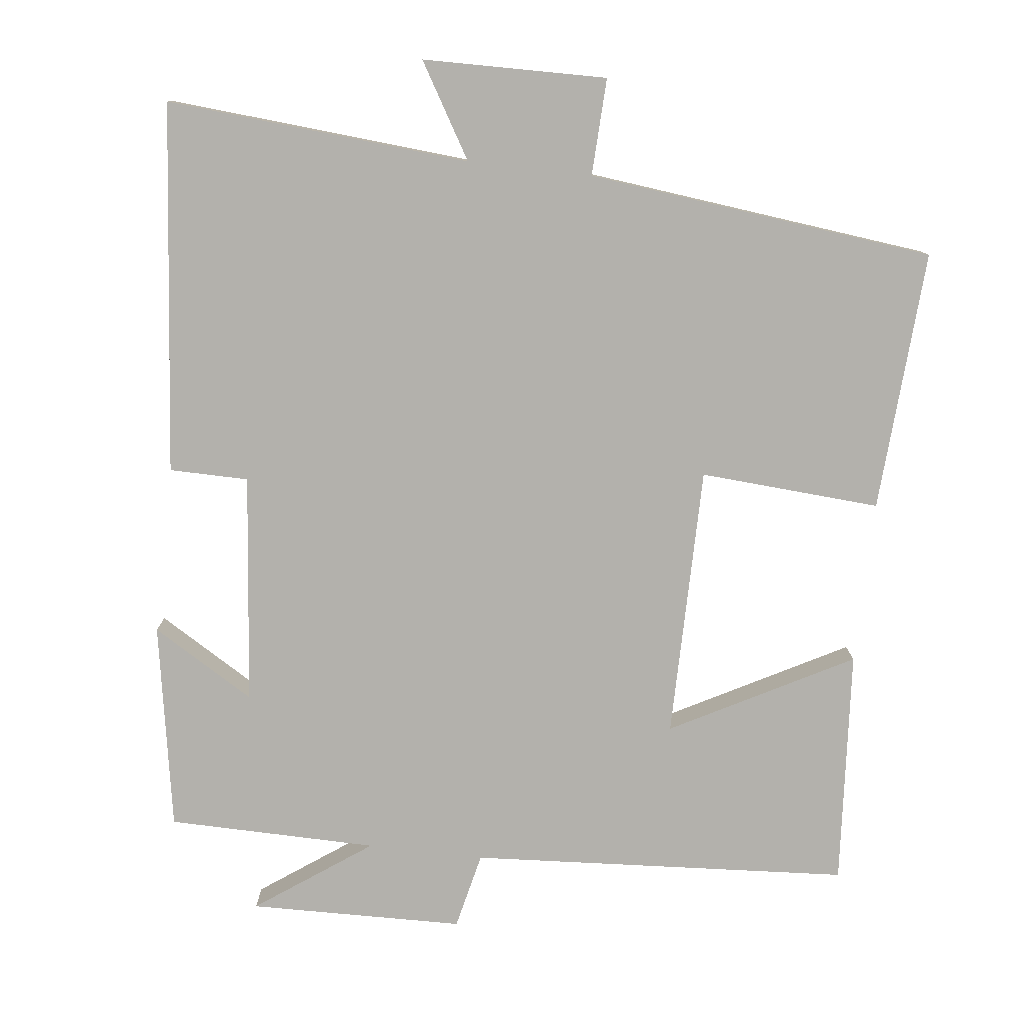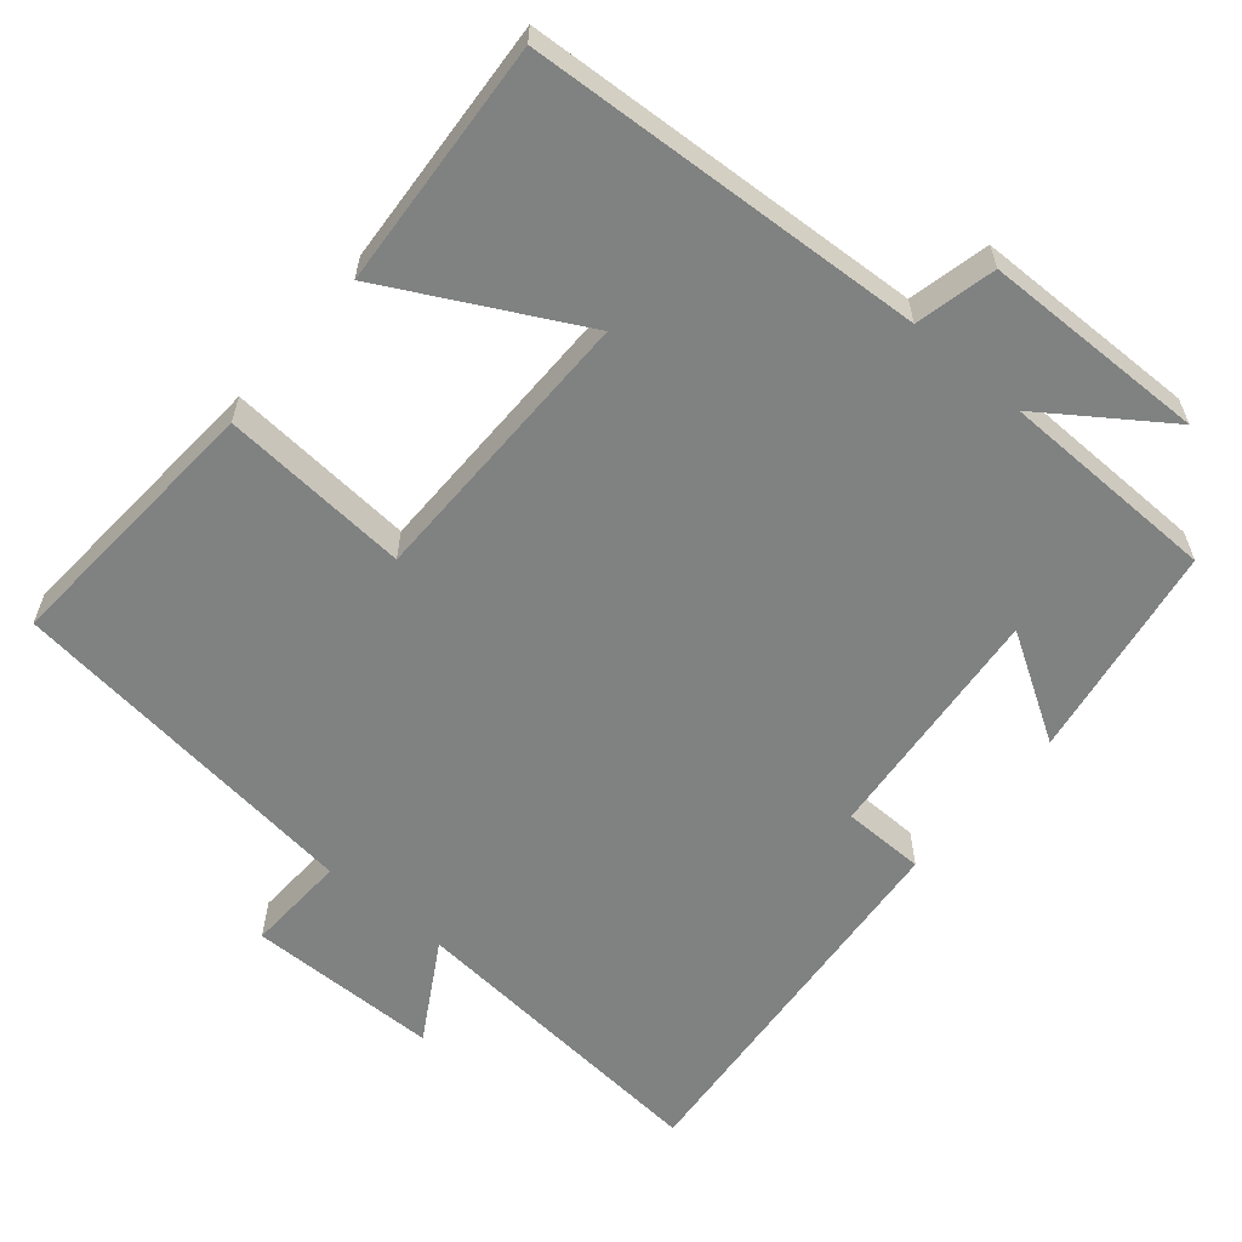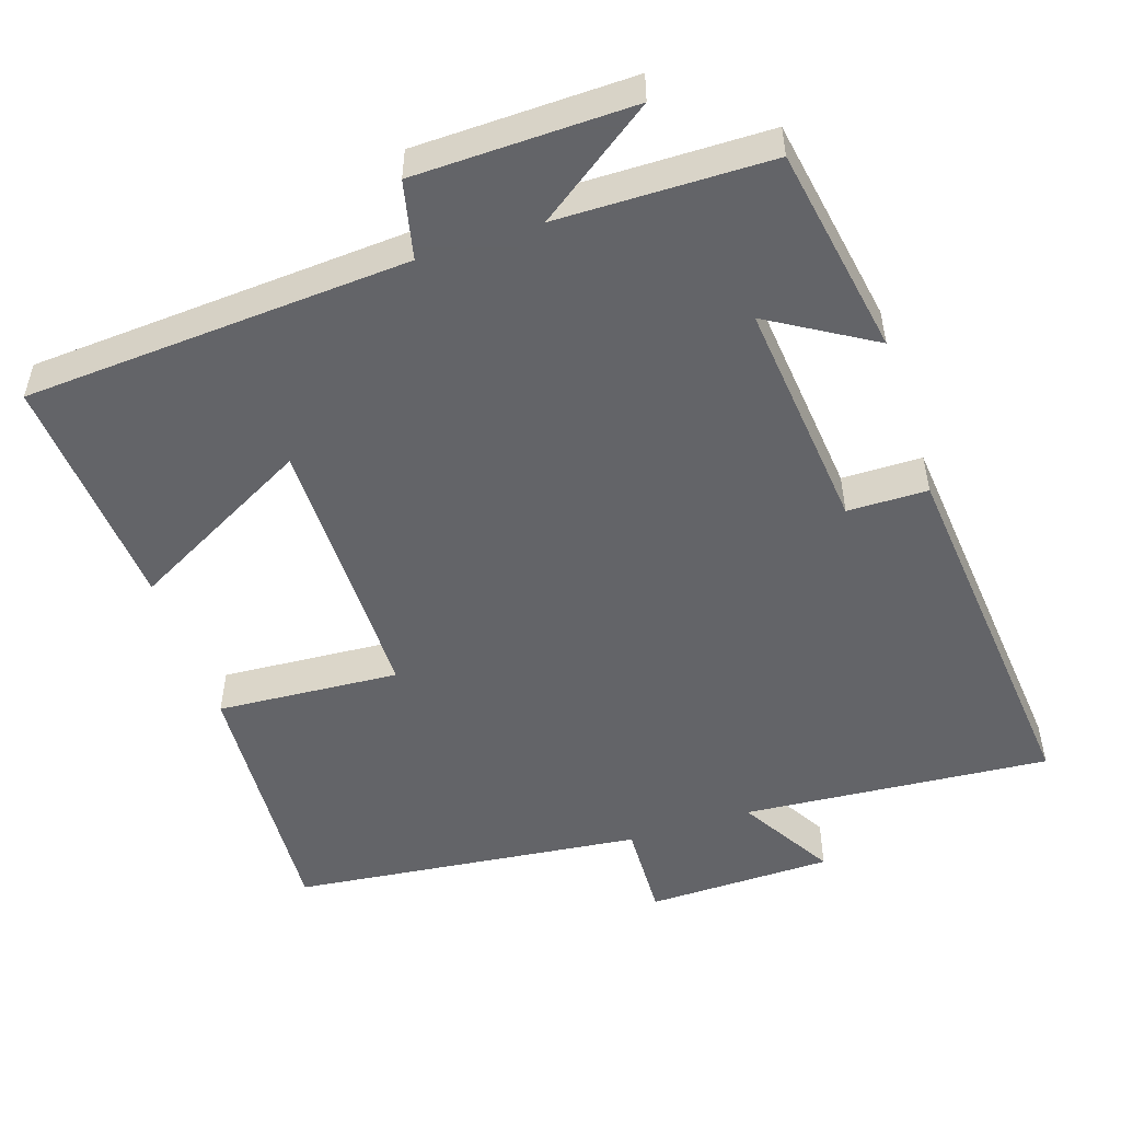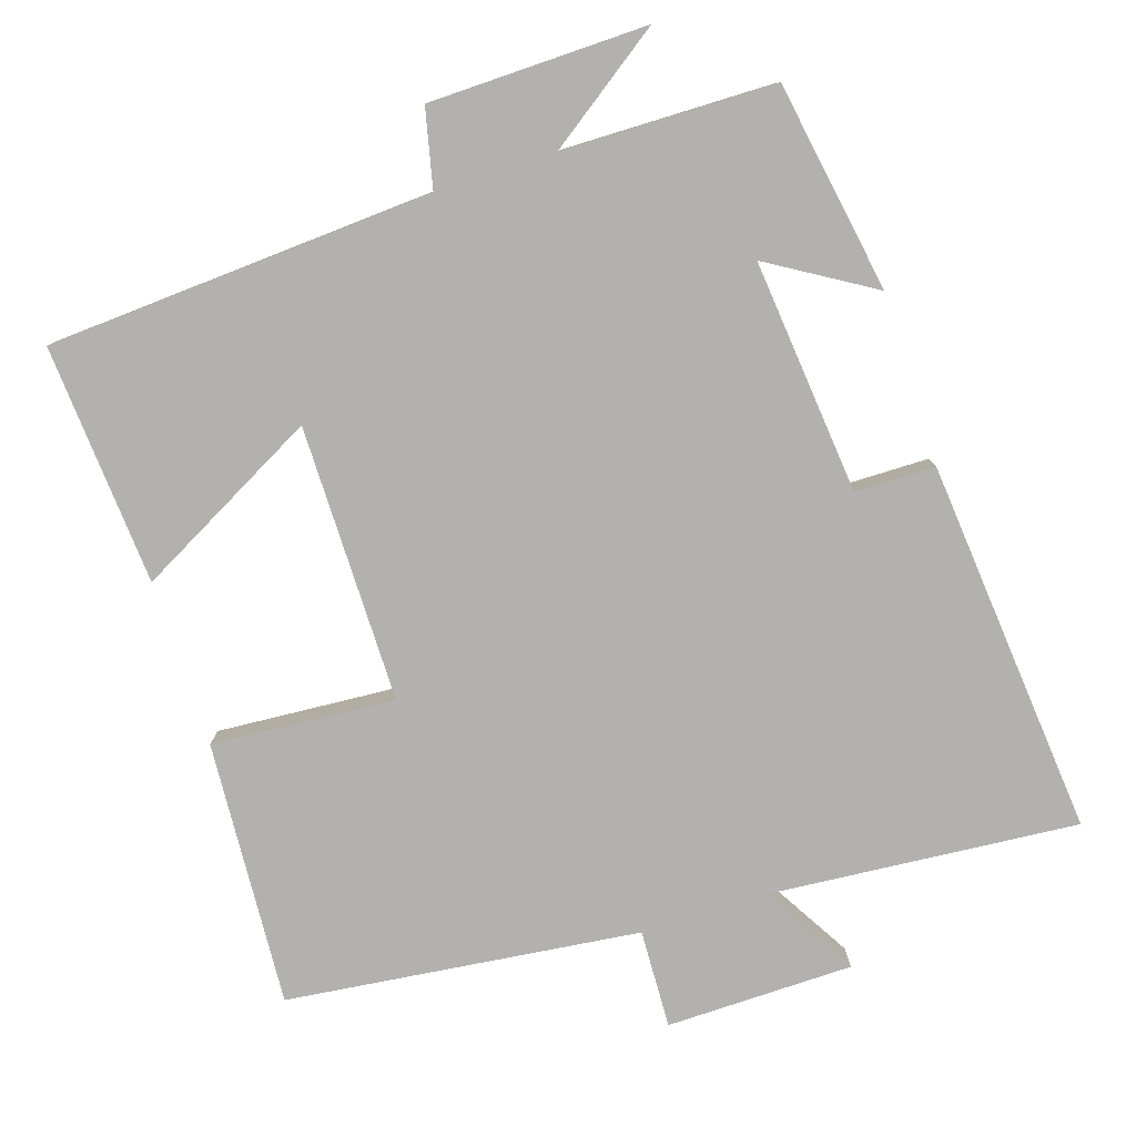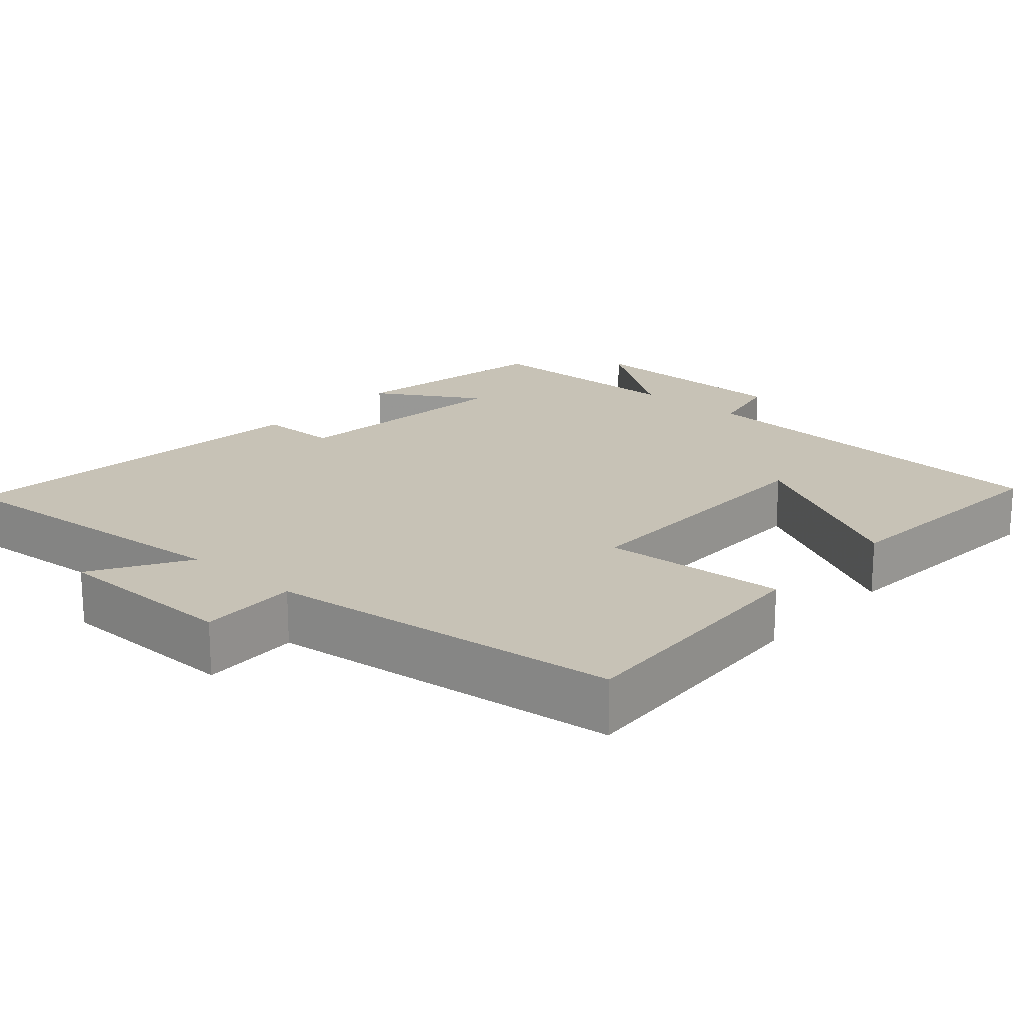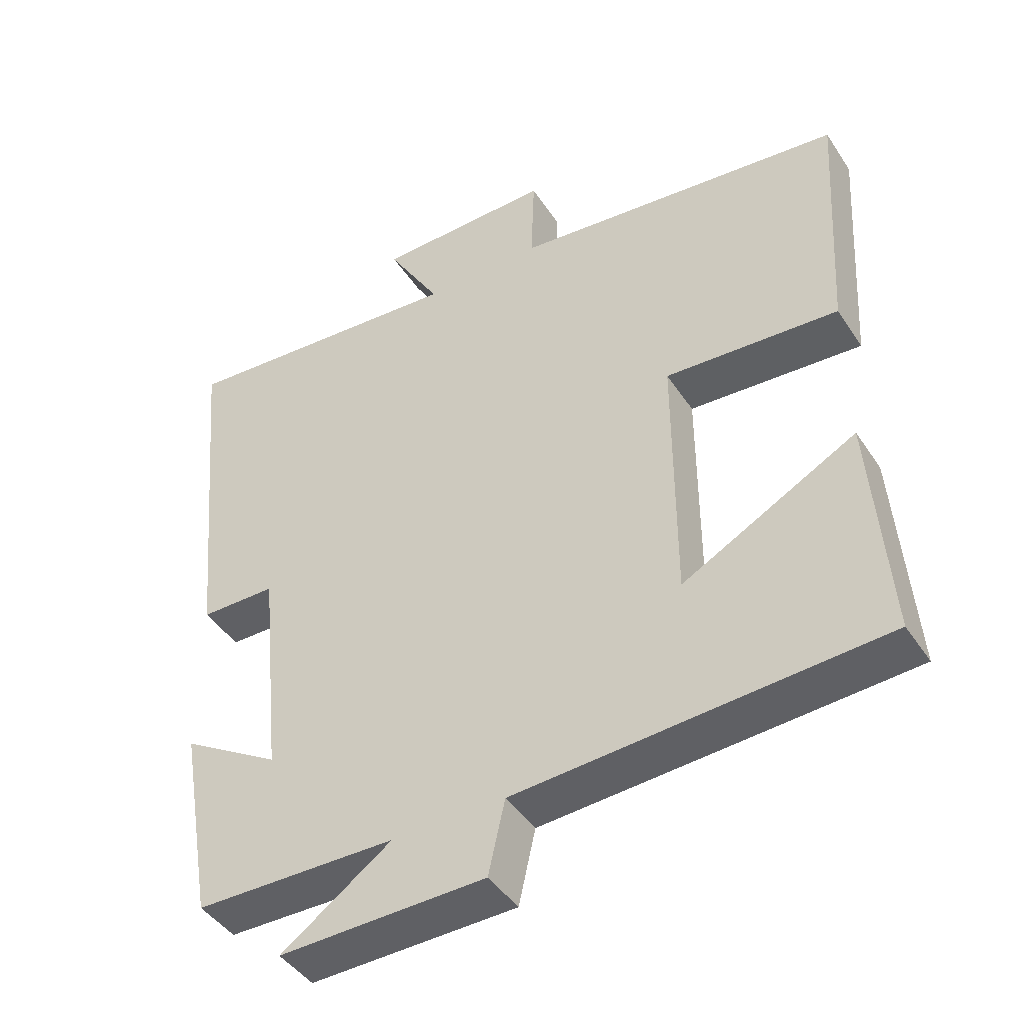
<metadata>
{"format":"obj","ext":"obj","renderer":"f3d","projection":"perspective","resolution":1024,"background":"white","views":[{"elev":-79.1,"azim":-6.5,"up":"+Y"},{"elev":-60.3,"azim":139.5,"up":"+Y"},{"elev":-51.3,"azim":-161.7,"up":"+Y"},{"elev":-79.2,"azim":-162.2,"up":"+Y"},{"elev":19.3,"azim":41.6,"up":"+Y"},{"elev":-44.2,"azim":31.2,"up":"+Z"}]}
</metadata>
<code>
v -0.451 0.07 -0.496
v -0.5 0.07 -0.211
v -0.359 0.07 -0.296
v -0.391 0.07 0.022
v -0.5 0.07 0.023
v -0.548 0.07 0.534
v -0.129 0.07 0.5
v -0.206 0.07 0.63
v 0.048 0.07 0.634
v 0.043 0.07 0.5
v 0.522 0.07 0.445
v 0.5 0.07 0.085
v 0.251 0.07 0.102
v 0.251 0.07 -0.274
v 0.5 0.07 -0.141
v 0.524 0.07 -0.467
v 0 0.07 -0.5
v -0.024 0.07 -0.606
v -0.32 0.07 -0.612
v -0.162 0.07 -0.5
v -0.451 0 -0.496
v -0.5 0 -0.211
v -0.359 0 -0.296
v -0.391 0 0.022
v -0.5 0 0.023
v -0.548 0 0.534
v -0.129 0 0.5
v -0.206 0 0.63
v 0.048 0 0.634
v 0.043 0 0.5
v 0.522 0 0.445
v 0.5 0 0.085
v 0.251 0 0.102
v 0.251 0 -0.274
v 0.5 0 -0.141
v 0.524 0 -0.467
v 0 0 -0.5
v -0.024 0 -0.606
v -0.32 0 -0.612
v -0.162 0 -0.5
f 17 18 19 20
f 16 17 20
f 15 16 20
f 14 15 20
f 13 14 20 1
f 10 11 12 13
f 10 13 1
f 7 8 9 10
f 4 5 6 7
f 3 4 7 10
f 1 2 3
f 1 3 10
f 40 39 38 37
f 40 37 36
f 40 36 35
f 40 35 34
f 21 40 34 33
f 33 32 31 30
f 21 33 30
f 30 29 28 27
f 27 26 25 24
f 30 27 24 23
f 23 22 21
f 30 23 21
f 1 21 22 2
f 2 22 23 3
f 3 23 24 4
f 4 24 25 5
f 5 25 26 6
f 6 26 27 7
f 7 27 28 8
f 8 28 29 9
f 9 29 30 10
f 10 30 31 11
f 11 31 32 12
f 12 32 33 13
f 13 33 34 14
f 14 34 35 15
f 15 35 36 16
f 16 36 37 17
f 17 37 38 18
f 18 38 39 19
f 19 39 40 20
f 20 40 21 1

</code>
